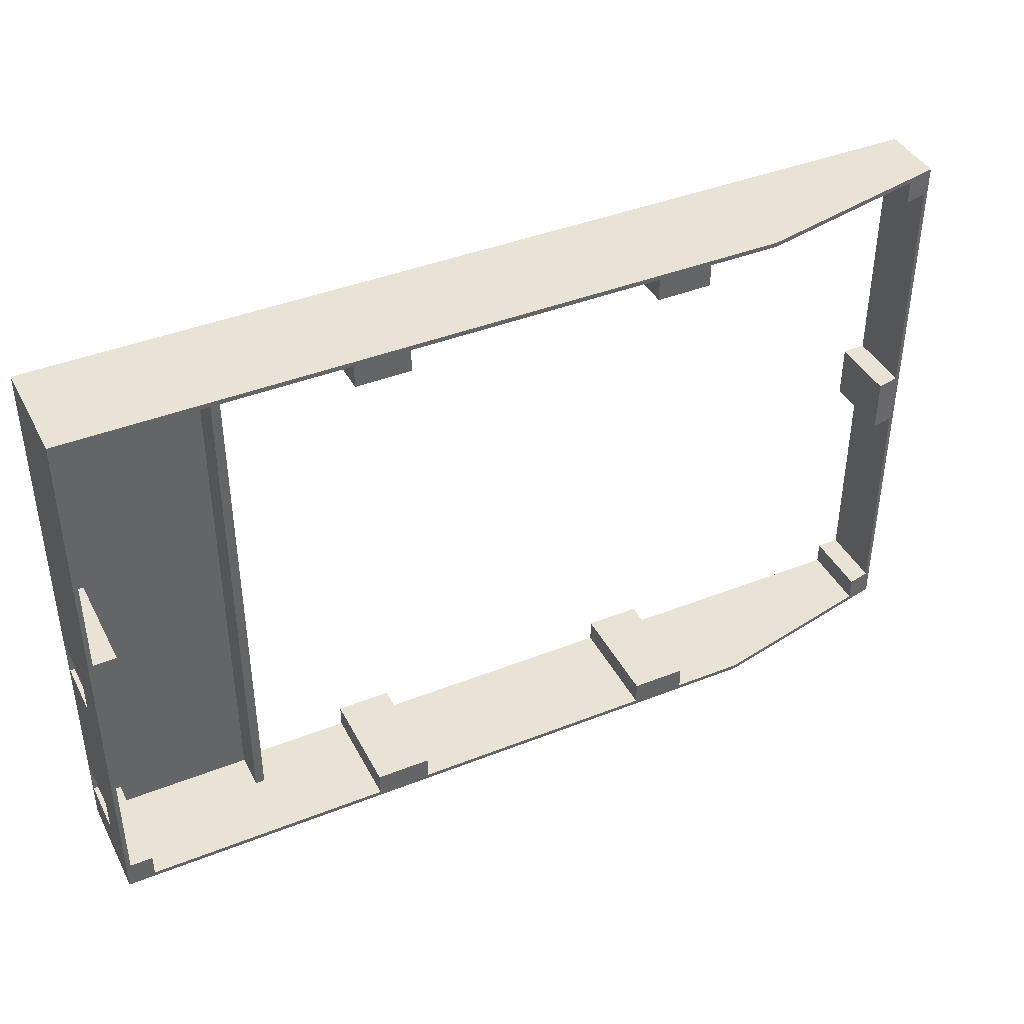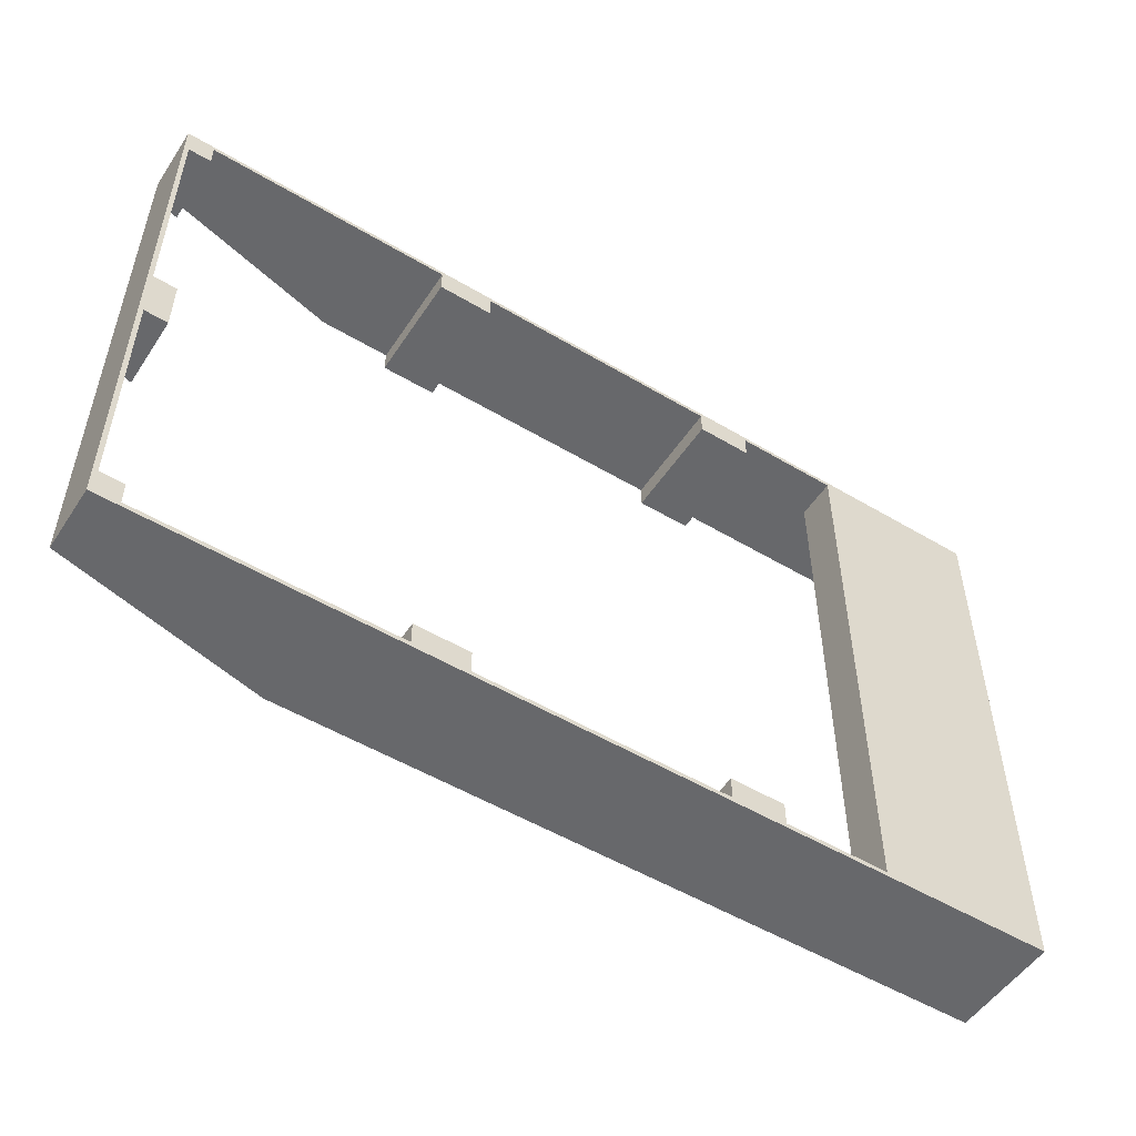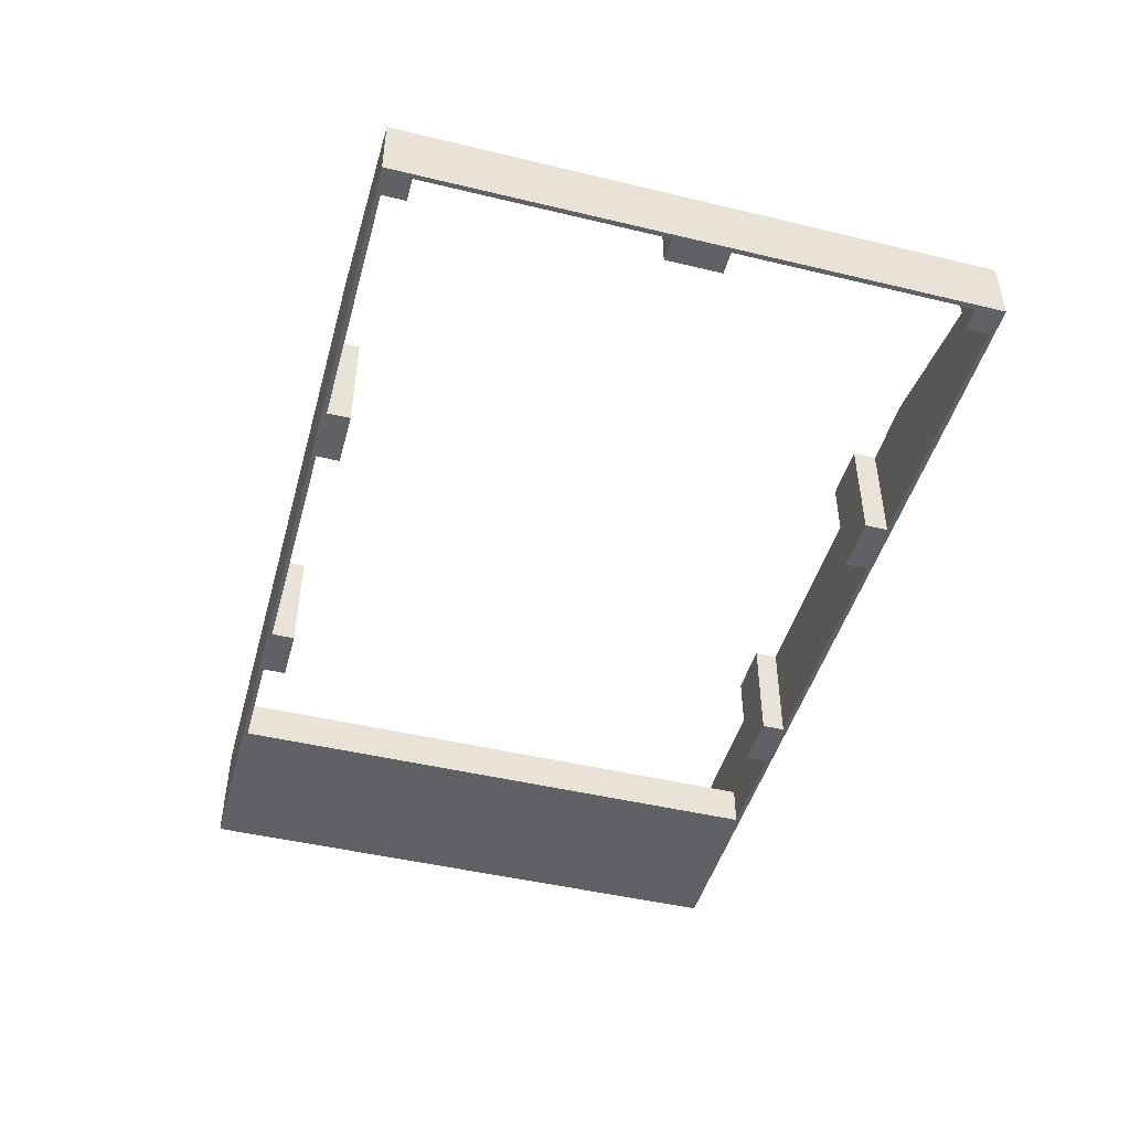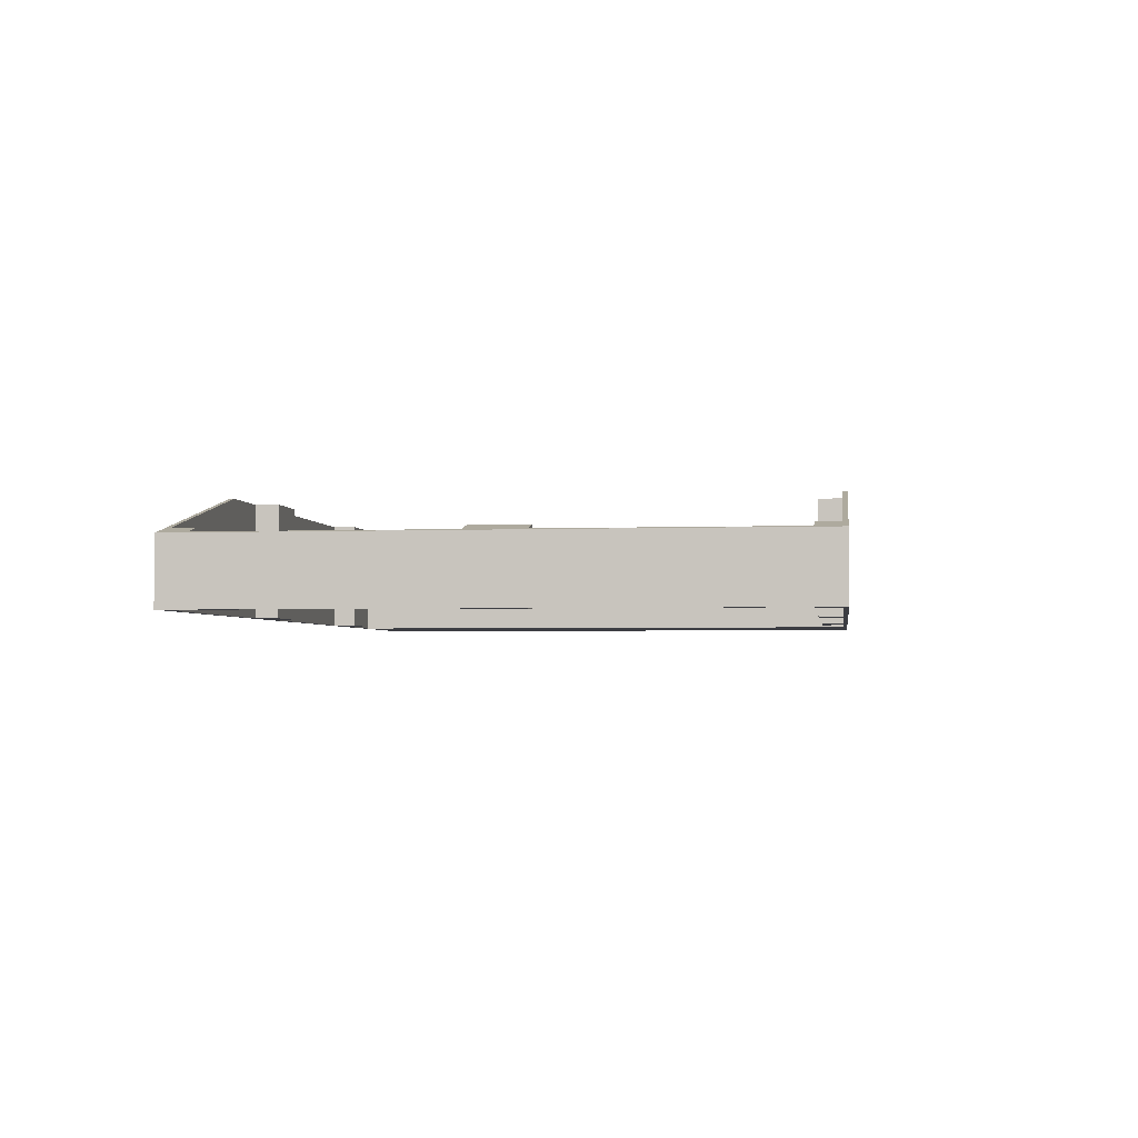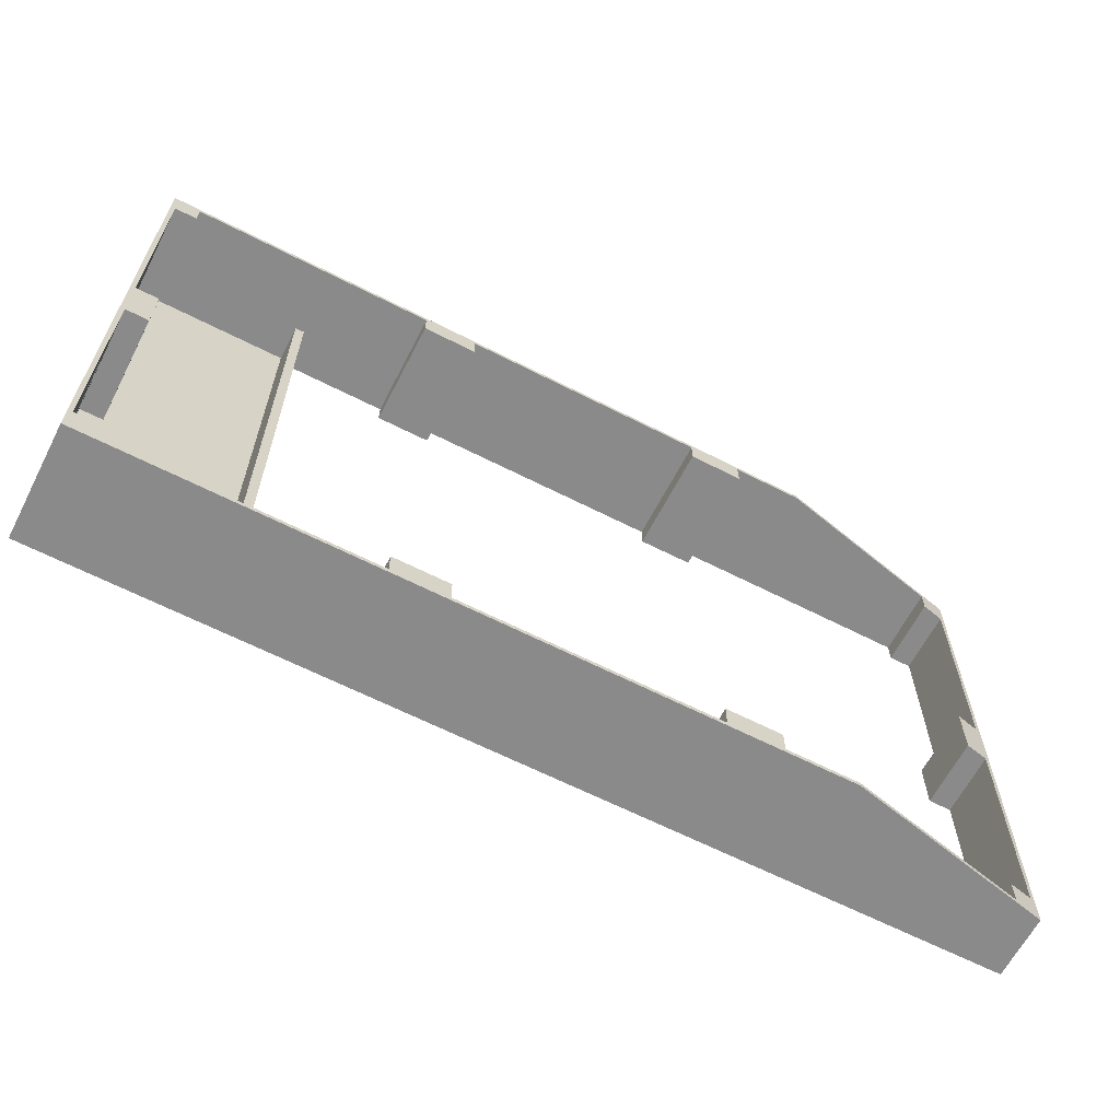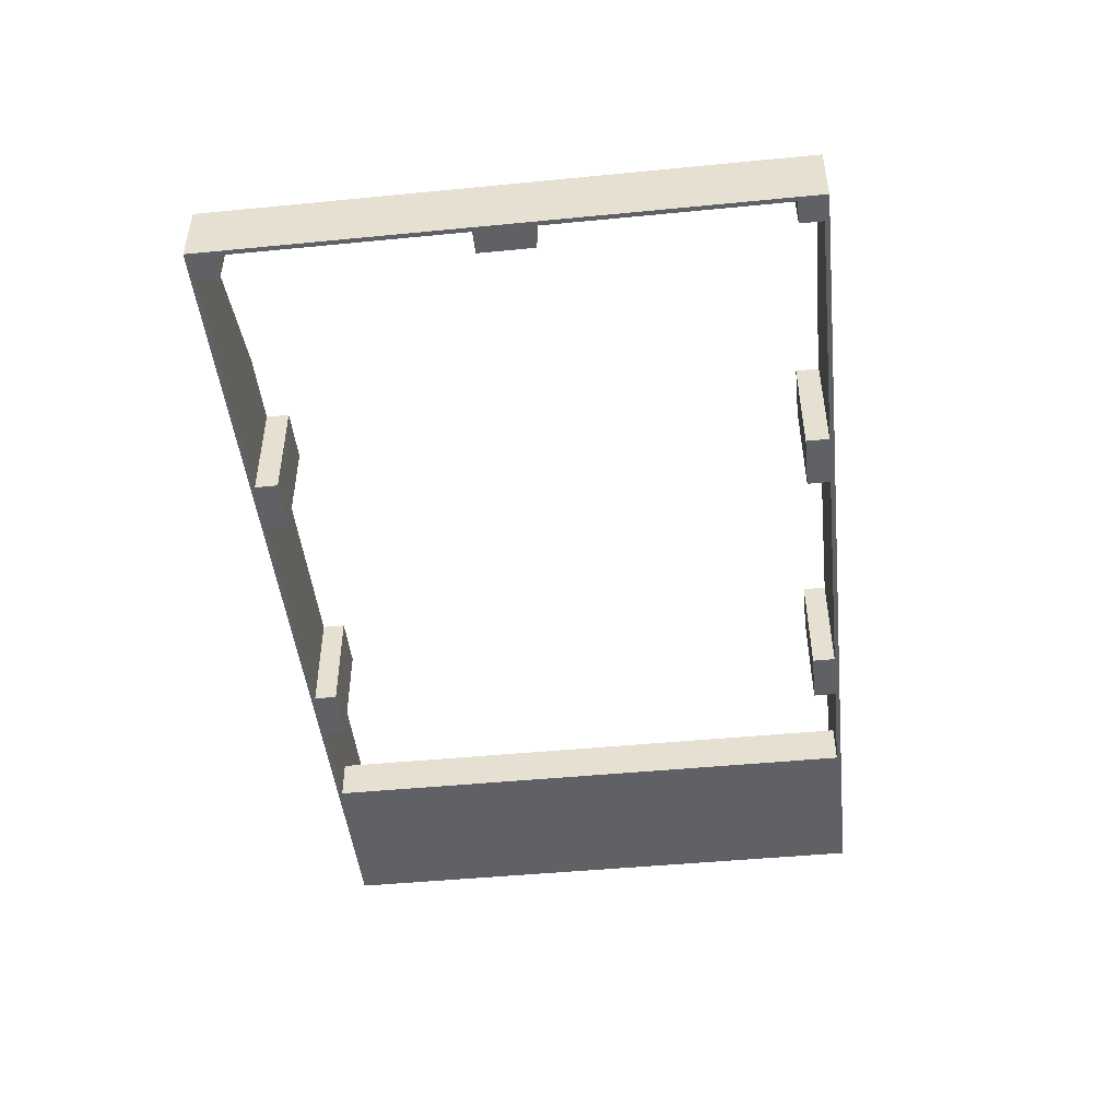
<metadata>
{"format":"obj","ext":"obj","renderer":"f3d","projection":"perspective","resolution":1024,"background":"white","views":[{"elev":41.1,"azim":154.3,"up":"+Z"},{"elev":-52.4,"azim":-32.7,"up":"+Z"},{"elev":-46.5,"azim":-105.3,"up":"+Y"},{"elev":-2.9,"azim":-82.3,"up":"+Y"},{"elev":-63.6,"azim":152.7,"up":"+Z"},{"elev":-46.8,"azim":-83.7,"up":"+Y"}]}
</metadata>
<code>
o Hall2
v -20 3.2 -12.5
v -20 6 -12.5
v 20 3.2 -12.5
v -11 8 -12.5
v 20 8 -12.5
v -20 3.2 12.5
v -20 6 12.5
v 7.9 3.2 12.3
v 7.9 3.2 11.3
v 7.9 8 12.3
v 7.9 8 11.3
v 7.9 3.2 -11.3
v 7.9 3.2 -12.3
v 7.9 8 -11.3
v 7.9 8 -12.3
v 5.5 3.2 -11.3
v 5.5 8 -11.3
v 5.5 3.2 -12.3
v 5.5 8 -12.3
v -5.5 3.2 -12.3
v -5.5 8 -12.3
v -5.5 3.2 -11.3
v -5.5 8 -11.3
v -7.9 3.2 -11.3
v -7.9 8 -11.3
v 12.5 3.2 12.3
v 12.5 5 12.3
v 12.9 5 12.3
v 18.8 8 12.3
v 18.8 3.4 12.3
v 12.9 3.4 12.3
v 5.5 3.2 11.3
v 5.5 8 11.3
v -7.9 3.2 -12.3
v -7.9 8 -12.3
v -11 8 -12.3
v 18.8 8 -12.3
v 19.8 8 -11.3
v 19.8 8 -1.2
v 18.8 8 -11.3
v 18.8 8 -1.2
v 18.8 8 1.2
v 19.8 8 1.2
v 20 8 12.5
v 19.8 8 11.3
v 18.8 8 11.3
v 5.5 8 12.3
v -11 8 12.5
v -5.5 8 12.3
v -7.9 8 12.3
v -5.5 8 11.3
v -7.9 8 11.3
v -11 8 12.3
v 18.8 3.4 -12.3
v 18.8 3.4 -11.3
v 19.8 3.4 -11.3
v 19.8 3.4 -9.3
v 19.8 3.4 -3.2
v 19.8 5.9 -9.3
v 19.8 5.9 -3.2
v 19.8 5.9 -1.7
v 19.8 3.4 -1.2
v 19.8 3.4 -1.7
v 19.8 5.9 -10.8
v 19.8 3.4 -10.8
v 18.8 3.4 -1.2
v 18.8 3.4 1.2
v 19.8 3.4 1.2
v 19.8 3.4 11.3
v 18.8 3.4 11.3
v 20 3.2 12.5
v 12.5 3.2 -12.3
v 5.5 3.2 12.3
v -19.8 3.2 1.2
v -19.8 3.2 11.3
v -18.8 3.2 12.3
v -18.8 3.2 11.3
v -18.8 3.2 -12.3
v -19.8 3.2 -11.3
v -19.8 3.2 -1.2
v -18.8 3.2 -11.3
v -18.8 3.2 -1.2
v -18.8 3.2 1.2
v -7.9 3.2 12.3
v -5.5 3.2 12.3
v -7.9 3.2 11.3
v -5.5 3.2 11.3
v 12.5 5 -12.3
v 12.9 3.4 -12.3
v 20 3.4 -1.7
v 20 3.4 -3.2
v 20 3.4 -9.3
v 20 3.4 -10.8
v 12.9 5 -12.3
v 20 5.9 -3.2
v 20 5.9 -1.7
v 20 5.9 -10.8
v 20 5.9 -9.3
v -18.8 6.267 -12.3
v -19.8 6.044 -11.3
v -19.8 6.044 -1.2
v -19.8 6.044 1.2
v -18.8 6.267 1.2
v -19.8 6.044 11.3
v -18.8 6.267 12.3
v -18.8 6.267 11.3
v -18.8 6.267 -1.2
v -18.8 6.267 -11.3
f 1 2 3
f 3 2 4
f 3 4 5
f 1 6 2
f 2 6 7
f 8 9 10
f 10 9 11
f 12 13 14
f 14 13 15
f 16 12 17
f 17 12 14
f 18 16 19
f 19 16 17
f 20 18 21
f 21 18 19
f 22 20 23
f 23 20 21
f 24 22 25
f 25 22 23
f 26 8 27
f 27 8 10
f 27 10 28
f 28 10 29
f 28 29 30
f 30 31 28
f 9 32 11
f 11 32 33
f 34 24 35
f 35 24 25
f 36 35 4
f 4 35 21
f 4 21 19
f 35 25 21
f 21 25 23
f 17 15 19
f 19 15 5
f 19 5 4
f 17 14 15
f 15 37 5
f 5 37 38
f 5 38 39
f 37 40 38
f 41 42 39
f 39 42 43
f 39 43 5
f 5 43 44
f 44 43 45
f 44 45 29
f 29 45 46
f 29 10 44
f 44 10 47
f 44 47 48
f 48 47 49
f 48 49 50
f 50 49 51
f 50 51 52
f 10 11 47
f 47 11 33
f 50 53 48
f 54 55 37
f 37 55 40
f 55 56 40
f 40 56 38
f 57 58 59
f 59 58 60
f 59 60 38
f 38 60 39
f 39 60 61
f 39 61 62
f 62 61 63
f 59 38 64
f 64 38 56
f 64 56 65
f 62 66 39
f 39 66 41
f 66 67 41
f 41 67 42
f 67 68 42
f 42 68 43
f 68 69 43
f 43 69 45
f 69 70 45
f 45 70 46
f 70 30 46
f 46 30 29
f 71 72 3
f 3 72 13
f 3 13 18
f 18 13 12
f 18 12 16
f 6 73 71
f 71 73 8
f 71 8 26
f 1 74 6
f 6 74 75
f 6 75 76
f 76 75 77
f 3 18 1
f 1 18 20
f 1 20 34
f 34 20 22
f 34 22 24
f 34 78 1
f 1 78 79
f 1 79 80
f 78 81 79
f 82 83 80
f 80 83 74
f 80 74 1
f 76 84 6
f 6 84 85
f 6 85 73
f 84 86 85
f 85 86 87
f 73 32 8
f 8 32 9
f 26 72 71
f 27 88 26
f 26 88 72
f 31 66 89
f 89 66 55
f 89 55 54
f 30 70 31
f 31 70 67
f 31 67 66
f 69 68 70
f 70 68 67
f 62 63 66
f 66 63 58
f 66 58 57
f 90 91 63
f 63 91 58
f 92 93 57
f 57 93 65
f 57 65 55
f 55 65 56
f 57 55 66
f 72 88 13
f 13 88 15
f 15 88 94
f 15 94 37
f 37 94 54
f 54 94 89
f 94 28 89
f 89 28 31
f 88 27 94
f 94 27 28
f 95 96 60
f 60 96 61
f 96 90 61
f 61 90 63
f 91 95 58
f 58 95 60
f 93 97 65
f 65 97 64
f 97 98 64
f 64 98 59
f 98 92 59
f 59 92 57
f 36 4 99
f 99 4 2
f 99 2 100
f 100 2 101
f 101 2 102
f 101 102 103
f 2 7 102
f 102 7 104
f 104 7 105
f 104 105 106
f 7 48 105
f 105 48 53
f 103 107 101
f 100 108 99
f 73 85 47
f 47 85 49
f 32 73 33
f 33 73 47
f 78 34 99
f 99 34 36
f 36 34 35
f 81 78 108
f 108 78 99
f 79 81 100
f 100 81 108
f 80 79 101
f 101 79 100
f 80 101 82
f 82 101 107
f 83 82 103
f 103 82 107
f 74 83 102
f 102 83 103
f 75 74 104
f 104 74 102
f 75 104 77
f 77 104 106
f 76 77 105
f 105 77 106
f 76 105 84
f 84 105 53
f 84 53 50
f 86 84 52
f 52 84 50
f 87 86 51
f 51 86 52
f 85 87 49
f 49 87 51
f 3 90 71
f 71 90 96
f 71 96 44
f 44 96 5
f 5 96 95
f 5 95 98
f 98 95 92
f 92 95 91
f 92 91 3
f 3 91 90
f 5 97 3
f 3 97 93
f 3 93 92
f 98 97 5
f 6 71 7
f 7 71 48
f 48 71 44

</code>
